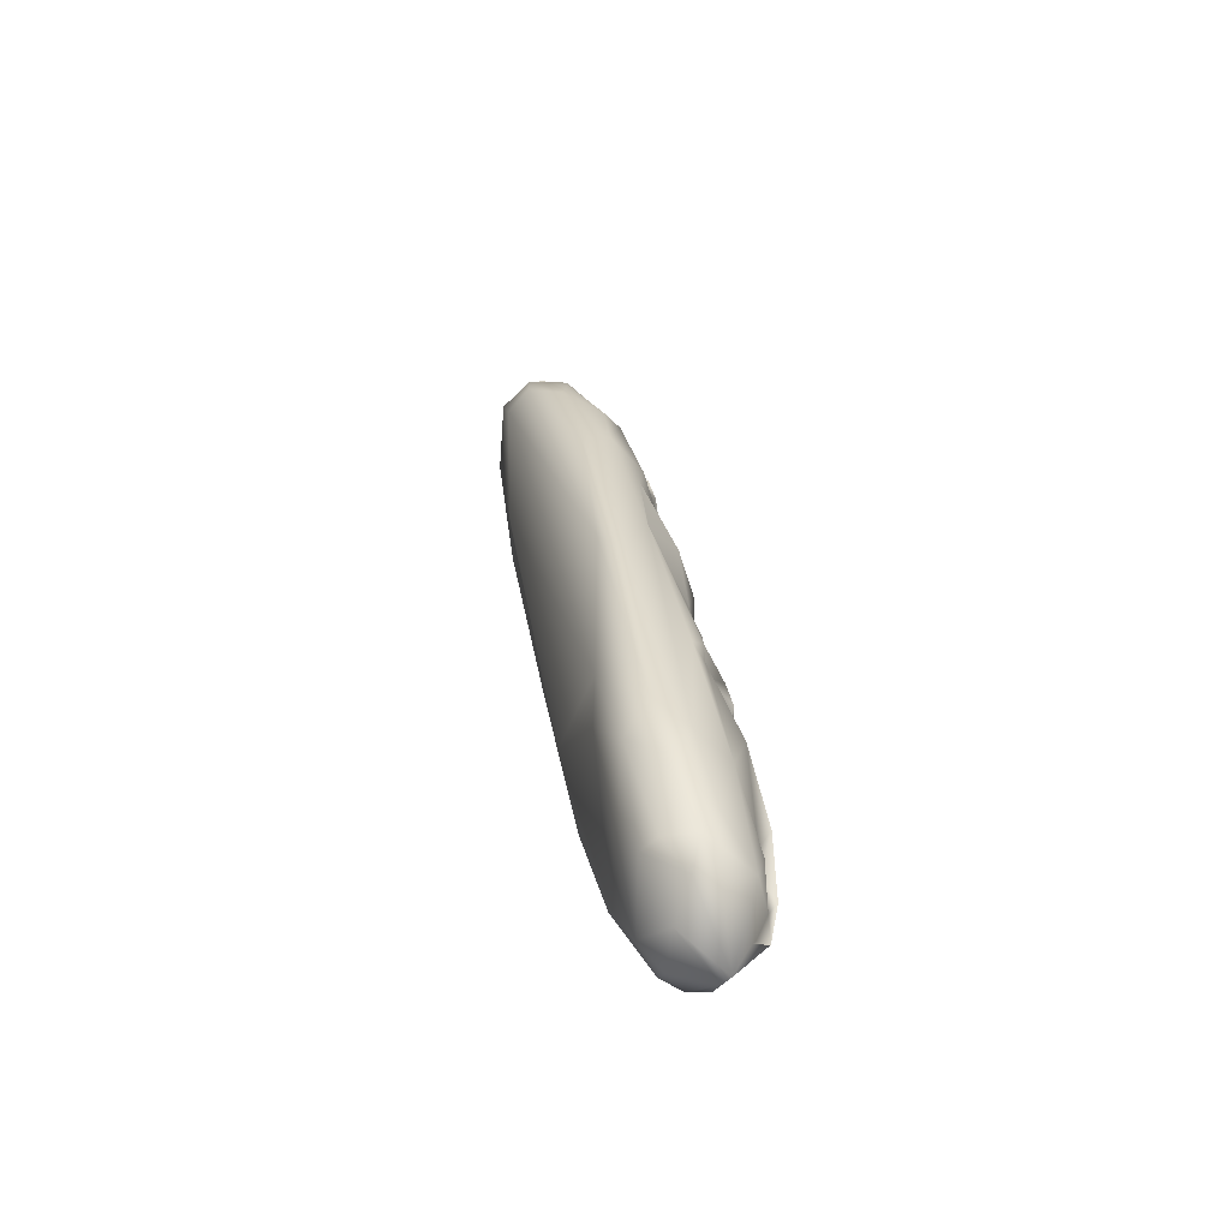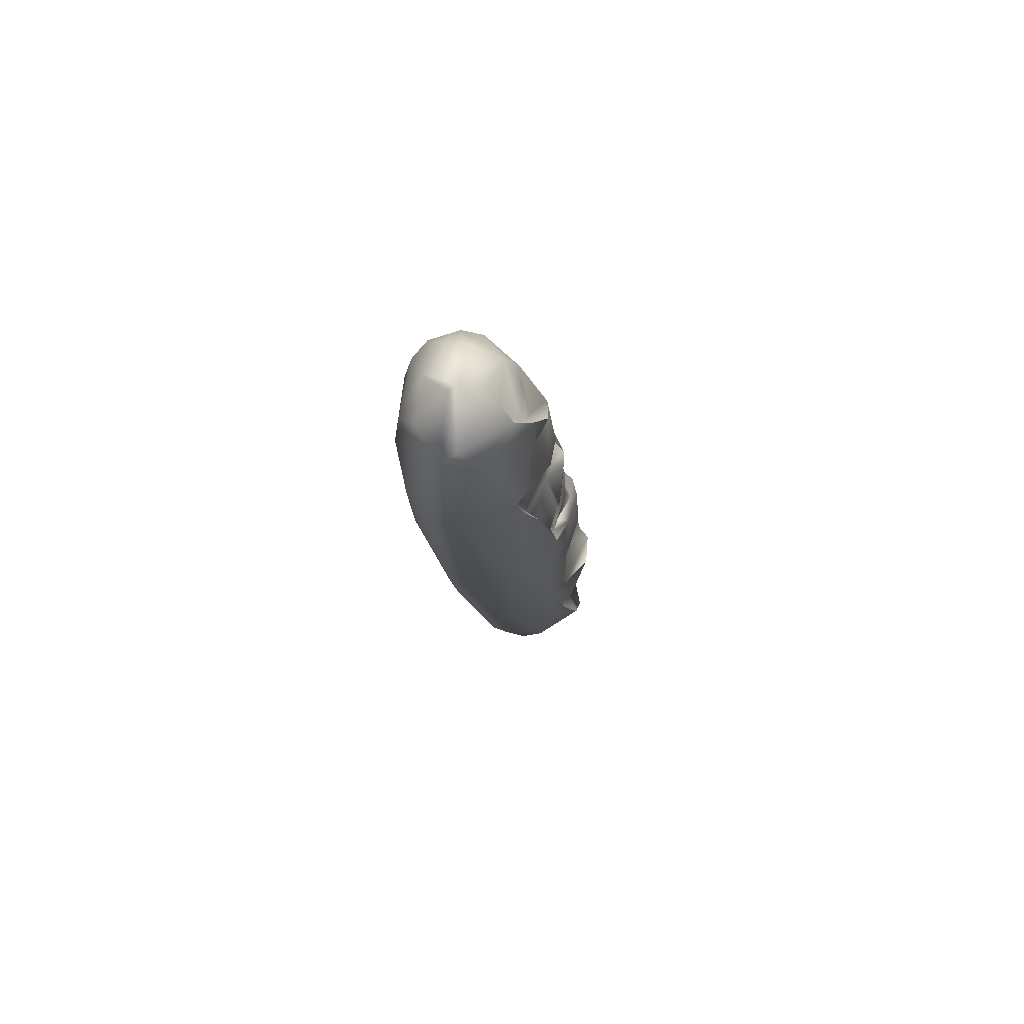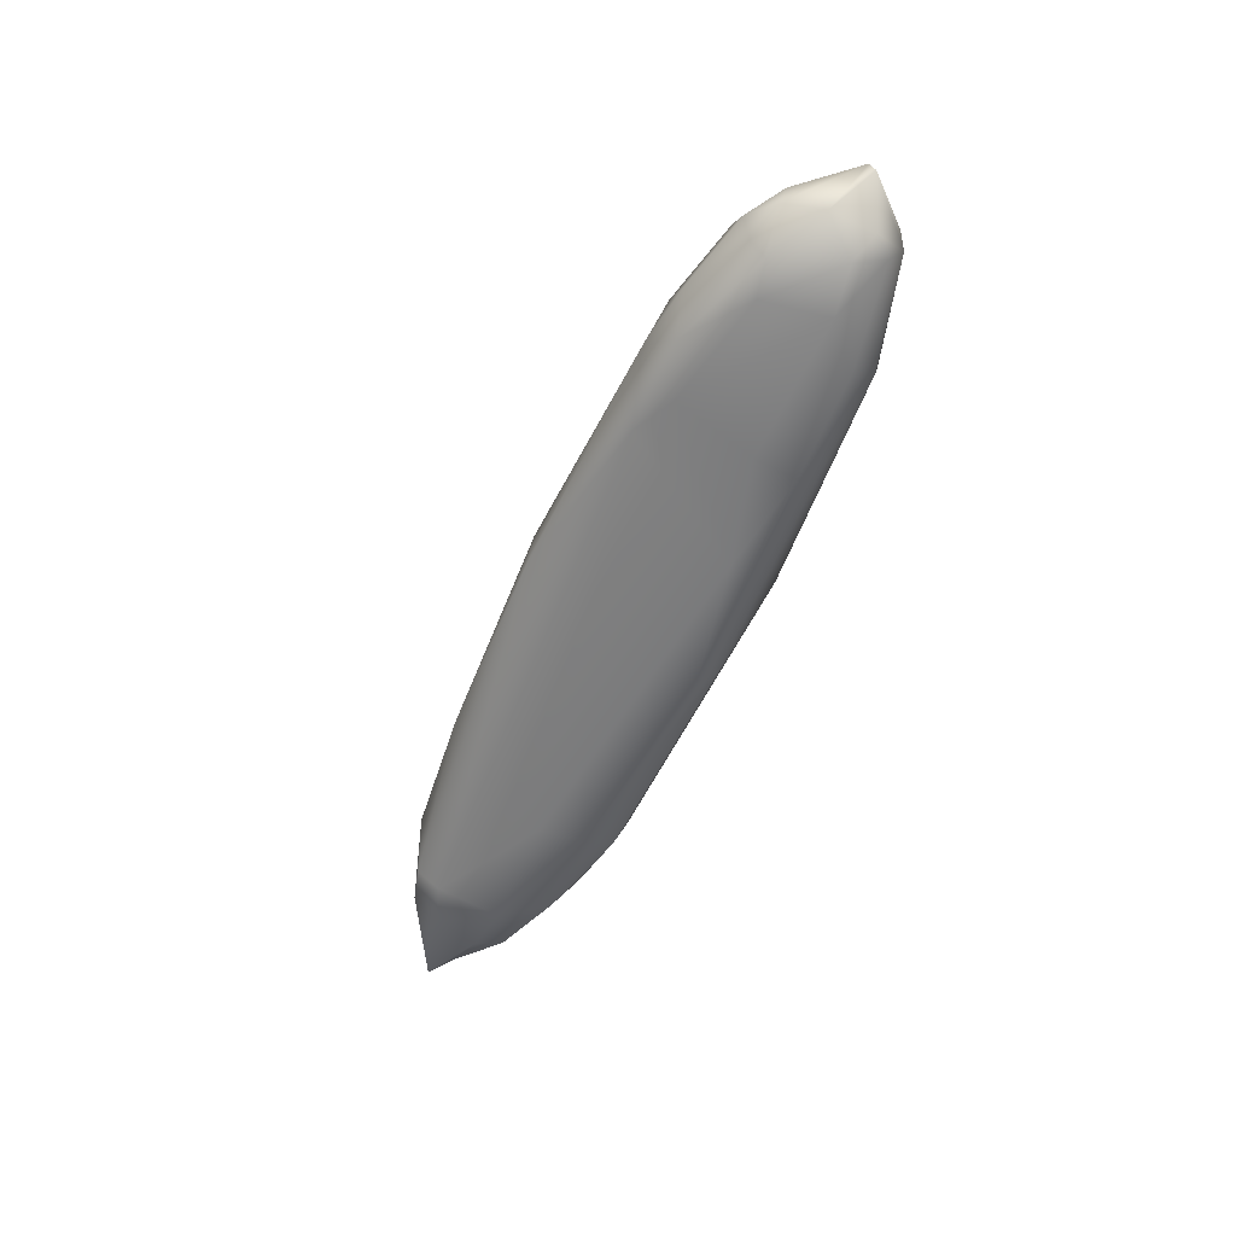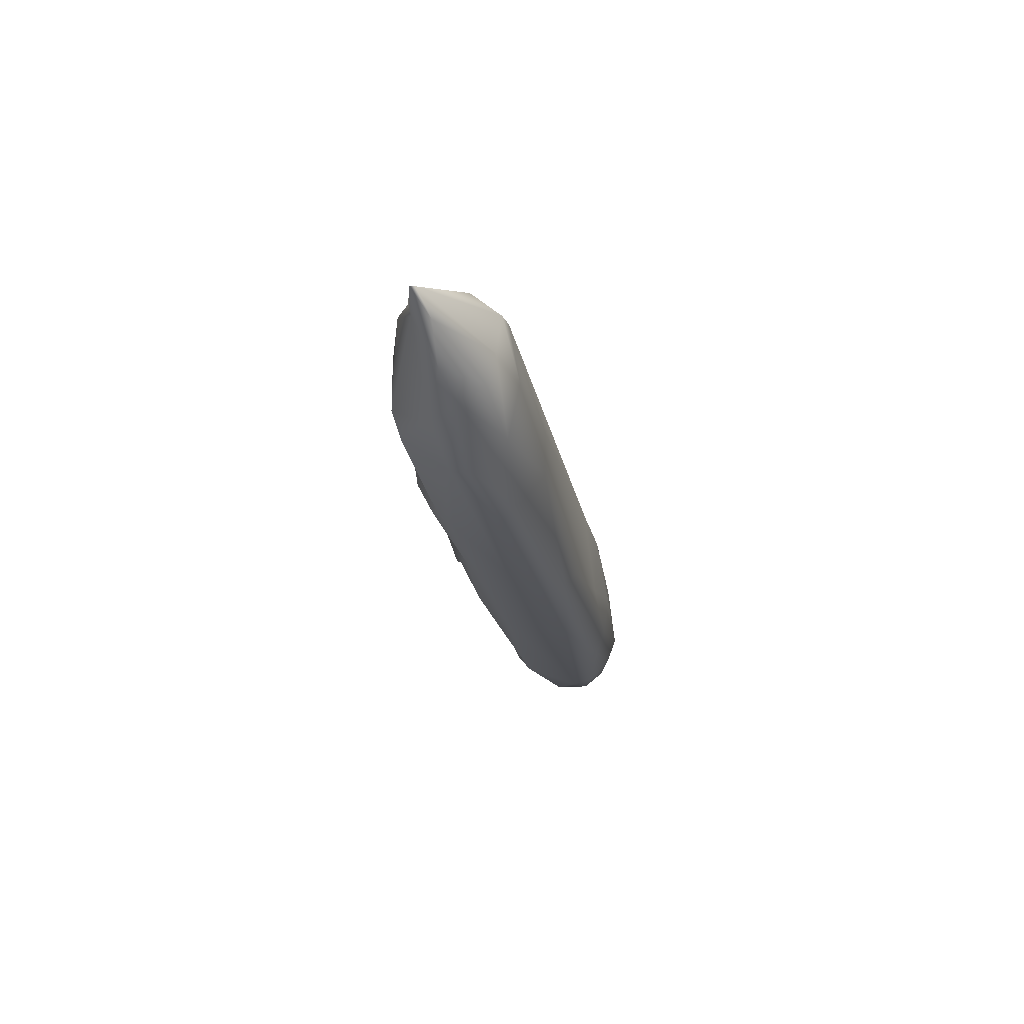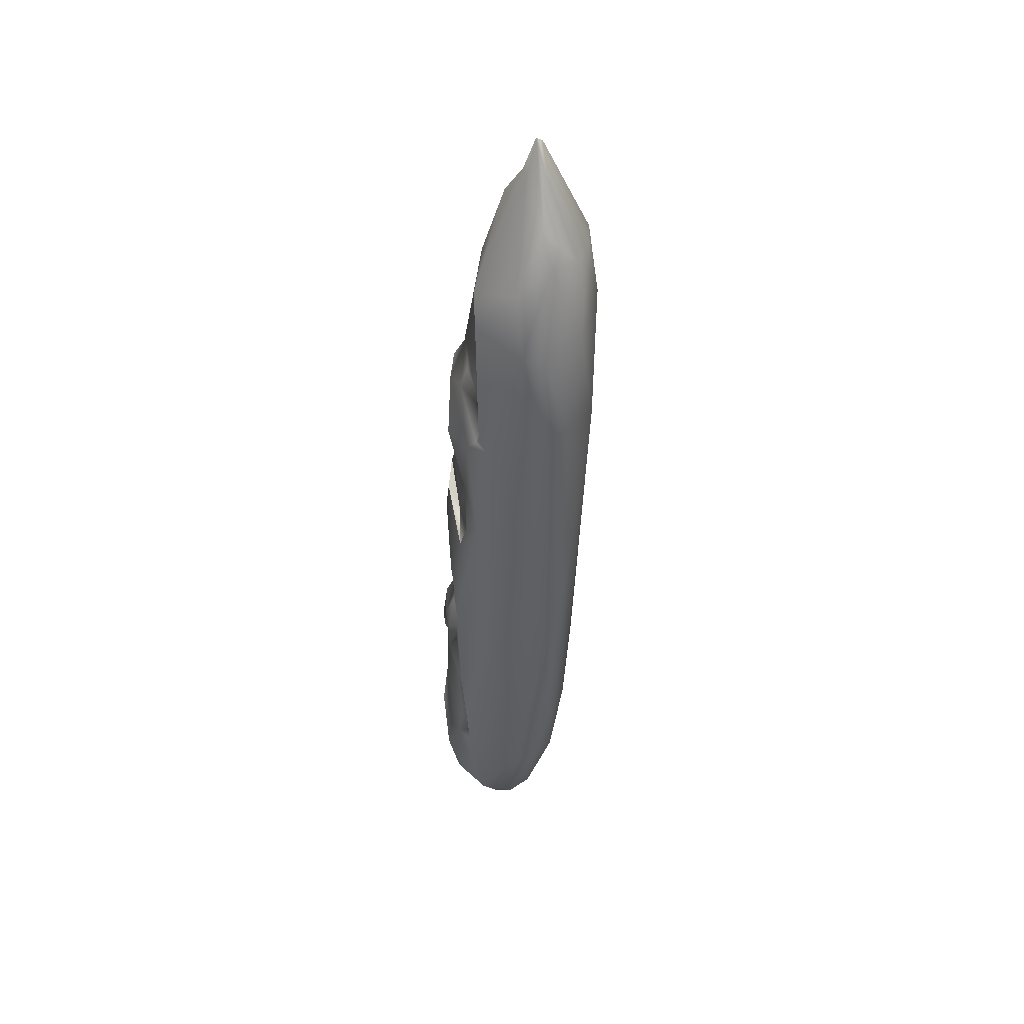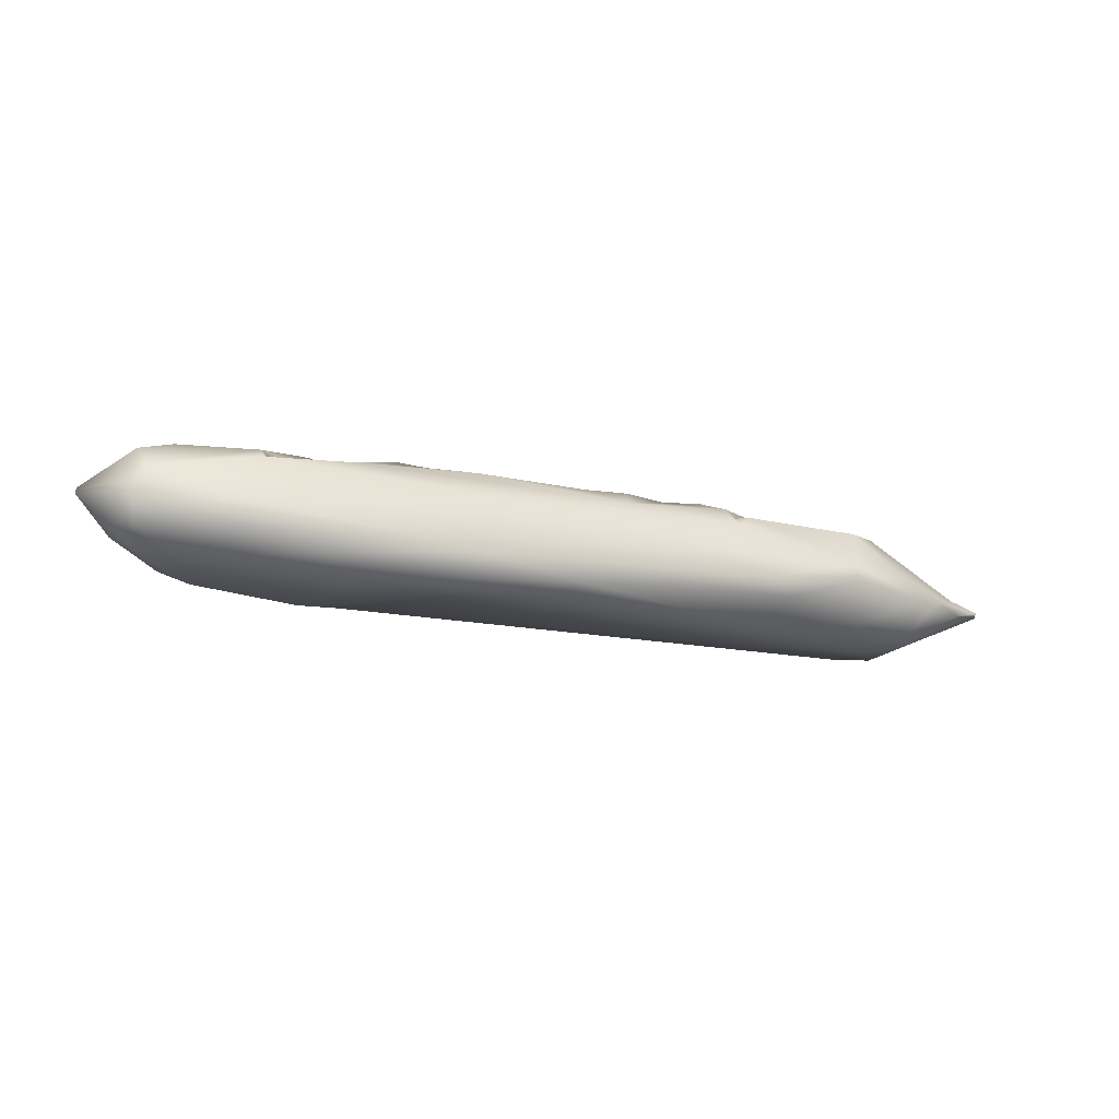
<metadata>
{"format":"obj","ext":"obj","renderer":"f3d","projection":"perspective","resolution":1024,"background":"white","views":[{"elev":32.3,"azim":81.0,"up":"+Z"},{"elev":-13.8,"azim":96.4,"up":"+Z"},{"elev":-55.6,"azim":66.3,"up":"+Y"},{"elev":-23.3,"azim":-79.3,"up":"+Z"},{"elev":-43.6,"azim":-92.2,"up":"+Z"},{"elev":-20.9,"azim":161.3,"up":"+Y"}]}
</metadata>
<code>
g default
v 1.007 0.08377 0.3127
v 0.8803 -0.01495 0.3453
v 1.099 -0.0147 0.3129
v 0.9838 -0.1099 0.2819
v 1.053 0.1932 0.2137
v 0.5221 0.174 0.2777
v 1.295 0.1063 0.2397
v 1.34 -0.06913 0.2124
v 1.362 0.04075 0.2348
v 0.8228 -0.1694 0.2161
v 0.6613 -0.1396 0.2834
v 1.453 -0.001721 0.1666
v 0.02554 -0.03579 0.3704
v 0.083 0.05013 0.3719
v -0.2182 0.1729 0.238
v -0.5298 0.1916 0.2484
v -0.171 0.1563 0.2945
v -0.7603 0.129 0.3012
v 0.4638 0.2213 0.2267
v -1.314 0.1916 0.08904
v -0.9926 0.2425 -0.01079
v -1.418 0.1859 -0.01215
v 0.5337 0.2134 0.205
v -1.152 0.01757 0.2926
v -0.7025 0.01888 0.3393
v -1.291 -0.09294 0.2439
v -1.037 0.2077 0.1921
v -1.06 0.1513 0.2455
v -0.6683 0.2318 0.2035
v -1.359 0.06086 0.2189
v -1.428 -0.07138 0.2079
v -1.269 -0.1711 0.1687
v 1.64 0.04292 -0.05689
v 1.639 0.07405 -0.03575
v 1.511 -0.06024 0.0426
v 1.546 0.1442 -0.01375
v 1.456 0.2199 -0.1042
v 1.499 0.05133 -0.2122
v 1.42 0.1856 0.1111
v 0.7418 -0.2037 -0.2282
v 1.111 -0.1703 -0.227
v 1.261 -0.1837 -0.09157
v 1.455 -0.08967 -0.1801
v 1.215 -0.164 0.1354
v 1.11 -0.09237 -0.3148
v 0.8225 -0.1588 -0.2941
v 1.181 0.2415 0.00785
v 0.869 0.2685 0.1464
v 1.421 -0.1446 -0.06917
v 1.112 0.2946 0.01005
v 1.328 -0.1224 0.1573
v 1.088 -0.0166 -0.3403
v 1.466 -0.01371 -0.2329
v 1.17 0.2576 -0.08993
v 1.055 0.2235 -0.2145
v 0.8599 0.2782 -0.07748
v 1.009 0.1643 -0.241
v 0.9635 0.2121 -0.1902
v 1.043 0.1752 -0.2715
v 1.432 0.1072 -0.2379
v 0.3257 -0.1059 -0.3658
v 0.3142 0.1068 -0.3439
v 1.247 0.2326 -0.03931
v 1.296 0.231 0.06701
v 1.33 0.2672 -0.06913
v 1.363 0.2324 -0.07477
v 1.399 0.1894 -0.1791
v 1.511 -0.08121 -0.1135
v 0.6987 0.2827 0.05914
v 0.7557 0.2419 -0.03136
v 0.6409 0.2465 0.06967
v 0.7759 0.1881 -0.2216
v 0.6475 0.2424 -0.06758
v 0.6359 0.2641 -0.01198
v 0.7059 0.2184 -0.2282
v 1.47 0.1741 -0.07403
v 1.476 0.07382 0.1505
v 0.7651 -0.2202 -0.07
v -1.825 0.007557 0.0112
v -1.832 0.02945 0.01115
v -1.712 -0.01353 -0.04308
v -0.05549 -0.1639 -0.3282
v -0.04728 0.2755 0.04152
v -0.02065 0.2373 0.1116
v 0.06869 0.2791 -0.08322
v 0.2079 0.2327 -0.1532
v 0.2789 0.2476 -0.2069
v 0.09206 0.2322 -0.08319
v 0.2317 0.2766 -0.01134
v -0.1236 0.2396 -0.2049
v 0.1876 0.2742 0.06797
v -0.2637 0.1745 -0.2833
v 0.3837 -0.2169 -0.1734
v -0.8418 -0.2206 -0.03587
v -0.4023 0.005627 -0.3764
v 0.29 0.2525 -0.03296
v 0.3981 0.2259 -0.06664
v 0.4324 0.2336 -0.1459
v 0.4192 0.2085 -0.1734
v 0.4668 0.2414 -0.2067
v 0.4091 0.2627 -0.02958
v 0.4319 0.2437 0.1364
v -0.06714 -0.2038 -0.2687
v -0.08113 0.2978 0.05445
v -0.2074 0.2699 0.1569
v -0.2365 0.29 -0.009082
v -0.2974 0.2802 0.08039
v -0.1686 0.2108 -0.1972
v -0.1899 0.2462 -0.06817
v -0.264 0.2199 -0.263
v -0.426 0.2237 -0.217
v -0.6912 0.1404 -0.3011
v 0.4784 0.2767 -0.1127
v 0.5011 0.2916 -0.01125
v 0.5567 0.2744 -0.1489
v 0.5778 0.2973 -0.01052
v 0.5545 0.3003 0.05418
v 0.5208 0.2181 0.1448
v 0.4683 0.2899 0.08002
v -0.8641 -0.1261 -0.3223
v -0.7722 0.2598 0.07574
v -0.6464 0.2539 0.06802
v -0.7609 0.2916 0.04391
v -0.8516 0.2799 0.06689
v -0.945 0.2347 0.05682
v -0.841 0.2535 -0.08929
v -0.7491 0.1832 -0.2738
v -1.152 0.04981 -0.302
v -0.8303 0.1609 -0.2319
v -0.8837 0.2307 -0.04592
v -0.9224 0.2022 -0.1689
v -0.6876 0.192 -0.2267
v -1.015 0.1824 -0.1602
v -1.2 0.2079 -0.194
v -0.818 -0.06138 -0.3532
v -0.6661 0.2259 -0.226
v -1.152 -0.02639 -0.3142
v -1.268 -0.209 -0.05689
v -0.484 0.2163 -0.03351
v -0.6126 0.2942 -0.09387
v -0.3666 0.2675 0.04739
v -0.8299 -0.2161 -0.1937
v -1.198 -0.1554 -0.2254
v -1.248 0.1732 -0.1169
v -1.462 -0.0377 -0.2013
v -1.463 -0.1669 -0.04491
v -1.451 -0.1311 -0.145
v -1.406 -0.1754 0.1233
v -1.612 0.1223 0.03294
v -1.557 0.08534 0.1298
v -1.58 -0.004824 -0.1435
v -1.359 0.07232 -0.2212
v -1.707 0.065 0.02187
v -1.705 0.05577 -0.01891
v -1.304 0.2162 -0.1379
f 1 2 3
f 2 4 3
f 1 5 6
f 7 1 3
f 4 8 3
f 3 8 9
f 1 7 5
f 10 4 11
f 7 3 9
f 8 12 9
f 13 2 14
f 13 11 2
f 15 16 17
f 14 1 17
f 14 17 18
f 1 6 17
f 11 4 2
f 2 1 14
f 19 17 6
f 20 21 22
f 19 6 23
f 18 24 25
f 25 24 26
f 13 25 26
f 18 27 28
f 14 25 13
f 18 25 14
f 29 18 16
f 28 24 18
f 30 28 27
f 24 28 30
f 17 16 18
f 26 24 31
f 11 13 32
f 30 31 24
f 13 26 32
f 33 34 35
f 36 34 37
f 34 38 37
f 33 38 34
f 35 34 12
f 34 36 39
f 40 41 42
f 41 43 42
f 10 44 4
f 41 45 43
f 45 41 46
f 47 48 5
f 49 44 42
f 47 50 48
f 4 44 51
f 44 49 51
f 51 8 4
f 45 52 53
f 54 48 50
f 55 56 54
f 54 56 48
f 55 57 58
f 58 56 55
f 55 59 57
f 60 52 59
f 52 60 53
f 45 61 52
f 62 59 52
f 42 44 10
f 50 47 63
f 63 47 64
f 54 50 65
f 65 50 63
f 63 66 65
f 66 63 64
f 55 54 65
f 67 55 65
f 47 5 64
f 43 49 42
f 61 45 46
f 53 43 45
f 43 68 49
f 68 35 49
f 68 33 35
f 51 49 35
f 48 23 5
f 5 23 6
f 48 56 69
f 70 69 56
f 69 23 48
f 69 71 23
f 70 71 69
f 57 72 58
f 70 56 58
f 73 70 58
f 58 72 73
f 71 70 74
f 73 74 70
f 59 55 60
f 75 72 57
f 59 75 57
f 53 60 38
f 60 67 37
f 76 39 36
f 53 68 43
f 76 36 37
f 75 59 62
f 60 37 38
f 68 53 33
f 53 38 33
f 51 12 8
f 39 7 9
f 9 77 39
f 77 9 12
f 34 77 12
f 34 39 77
f 35 12 51
f 78 42 10
f 42 78 40
f 79 80 81
f 65 66 37
f 60 55 67
f 65 37 67
f 64 39 66
f 37 66 76
f 66 39 76
f 40 46 41
f 7 39 5
f 5 39 64
f 46 40 82
f 83 15 84
f 85 86 87
f 86 88 89
f 88 86 85
f 89 83 84
f 88 83 89
f 85 83 88
f 87 90 85
f 91 84 17
f 89 84 91
f 92 75 62
f 61 46 82
f 93 11 94
f 61 95 62
f 75 92 87
f 89 96 86
f 97 86 96
f 98 86 97
f 87 86 99
f 75 87 100
f 99 86 98
f 96 101 97
f 91 17 19
f 89 91 96
f 19 102 91
f 102 96 91
f 40 103 82
f 83 85 104
f 84 15 17
f 83 104 105
f 40 93 103
f 83 105 15
f 106 107 105
f 105 107 16
f 10 93 78
f 106 104 85
f 90 106 85
f 40 78 93
f 106 105 104
f 87 92 90
f 108 109 90
f 109 106 90
f 109 107 106
f 11 93 10
f 92 110 90
f 108 90 110
f 111 108 110
f 52 61 62
f 92 62 112
f 98 97 101
f 87 99 100
f 98 101 113
f 101 96 114
f 100 99 115
f 115 99 98
f 113 115 98
f 114 96 102
f 113 101 114
f 115 75 100
f 115 113 73
f 114 116 113
f 116 73 113
f 75 73 72
f 73 75 115
f 74 117 118
f 74 116 117
f 116 74 73
f 19 118 119
f 119 102 19
f 102 119 114
f 19 23 118
f 114 119 117
f 71 118 23
f 118 117 119
f 116 114 117
f 71 74 118
f 61 82 120
f 11 32 94
f 121 29 122
f 123 124 121
f 125 121 124
f 126 125 123
f 123 125 124
f 125 29 121
f 29 27 18
f 125 27 29
f 127 112 128
f 129 130 126
f 131 130 129
f 132 112 127
f 130 125 126
f 129 133 131
f 131 125 130
f 132 127 129
f 127 134 129
f 134 133 129
f 61 120 135
f 135 128 95
f 95 128 112
f 132 129 126
f 112 132 136
f 135 137 128
f 132 126 136
f 126 123 136
f 94 32 138
f 122 139 123
f 136 123 140
f 121 122 123
f 29 141 122
f 142 120 82
f 29 16 141
f 120 137 135
f 143 120 142
f 103 142 82
f 93 142 103
f 125 21 27
f 93 94 142
f 21 20 27
f 131 21 125
f 131 133 21
f 21 133 144
f 133 134 144
f 128 134 127
f 95 61 135
f 62 95 112
f 112 136 92
f 136 140 111
f 92 136 111
f 143 145 137
f 92 111 110
f 140 123 111
f 111 123 139
f 108 111 109
f 111 139 109
f 139 141 109
f 142 94 138
f 122 141 139
f 142 138 143
f 107 109 141
f 143 137 120
f 107 141 16
f 16 15 105
f 146 147 143
f 143 138 146
f 143 147 145
f 148 31 79
f 22 149 20
f 150 27 20
f 146 138 148
f 150 30 27
f 32 31 148
f 138 32 148
f 31 32 26
f 150 79 31
f 149 150 20
f 151 152 145
f 152 128 145
f 79 150 153
f 153 150 149
f 151 154 152
f 137 145 128
f 152 154 155
f 150 31 30
f 149 22 155
f 146 81 147
f 79 146 148
f 22 144 155
f 144 134 155
f 147 151 145
f 21 144 22
f 152 155 134
f 152 134 128
f 81 146 79
f 153 80 79
f 147 81 151
f 155 154 149
f 151 80 154
f 153 149 154
f 151 81 80
f 154 80 153

</code>
